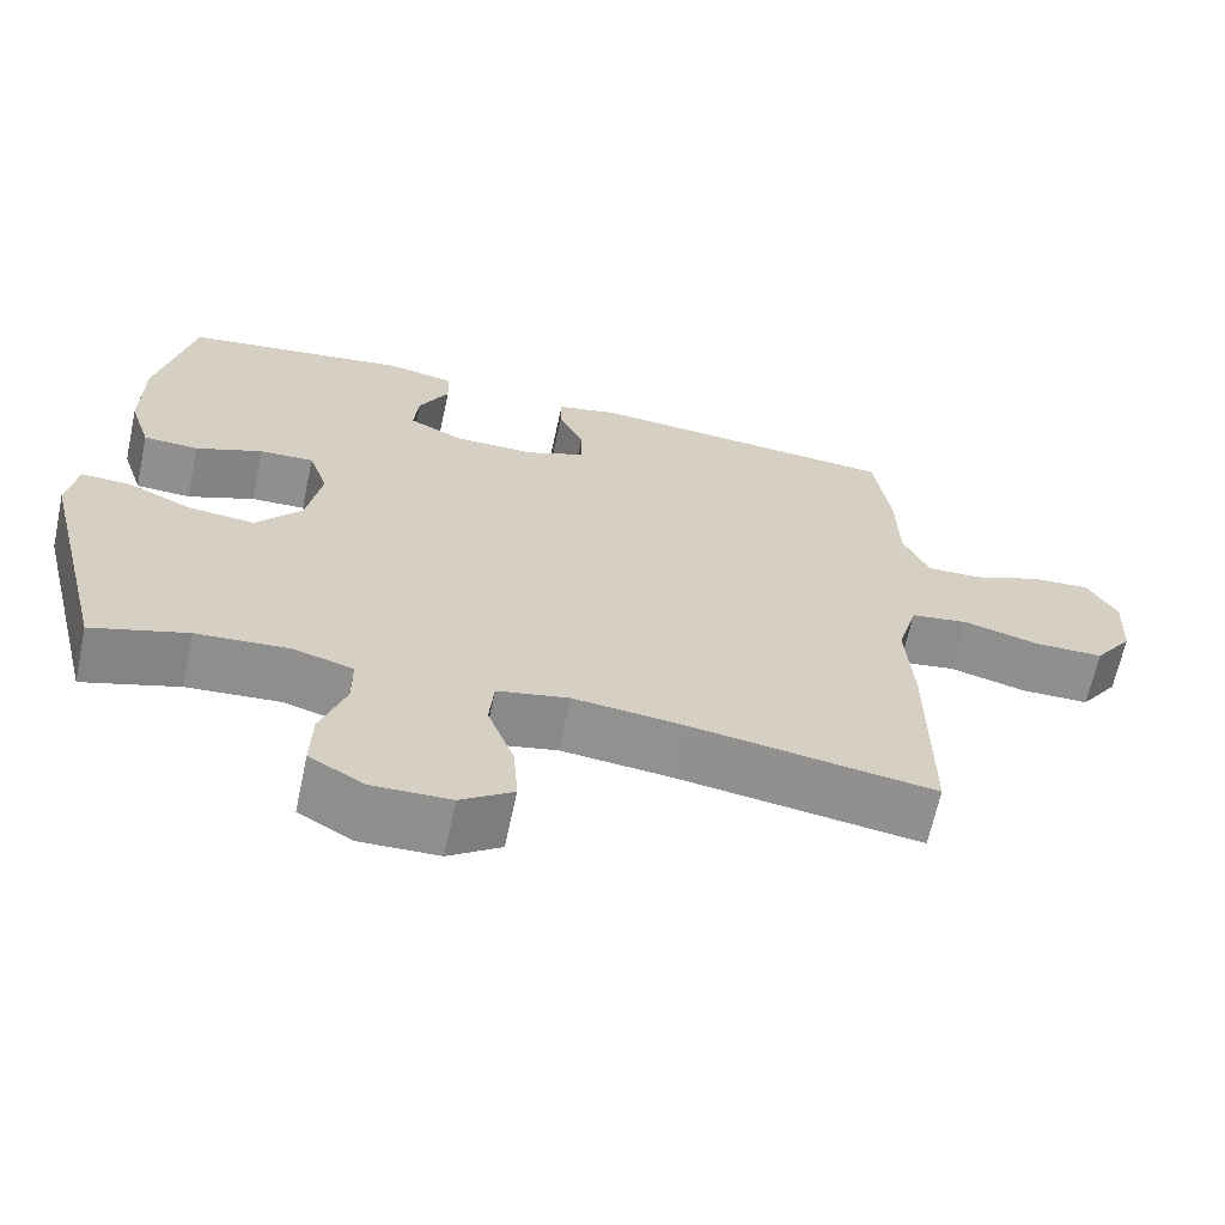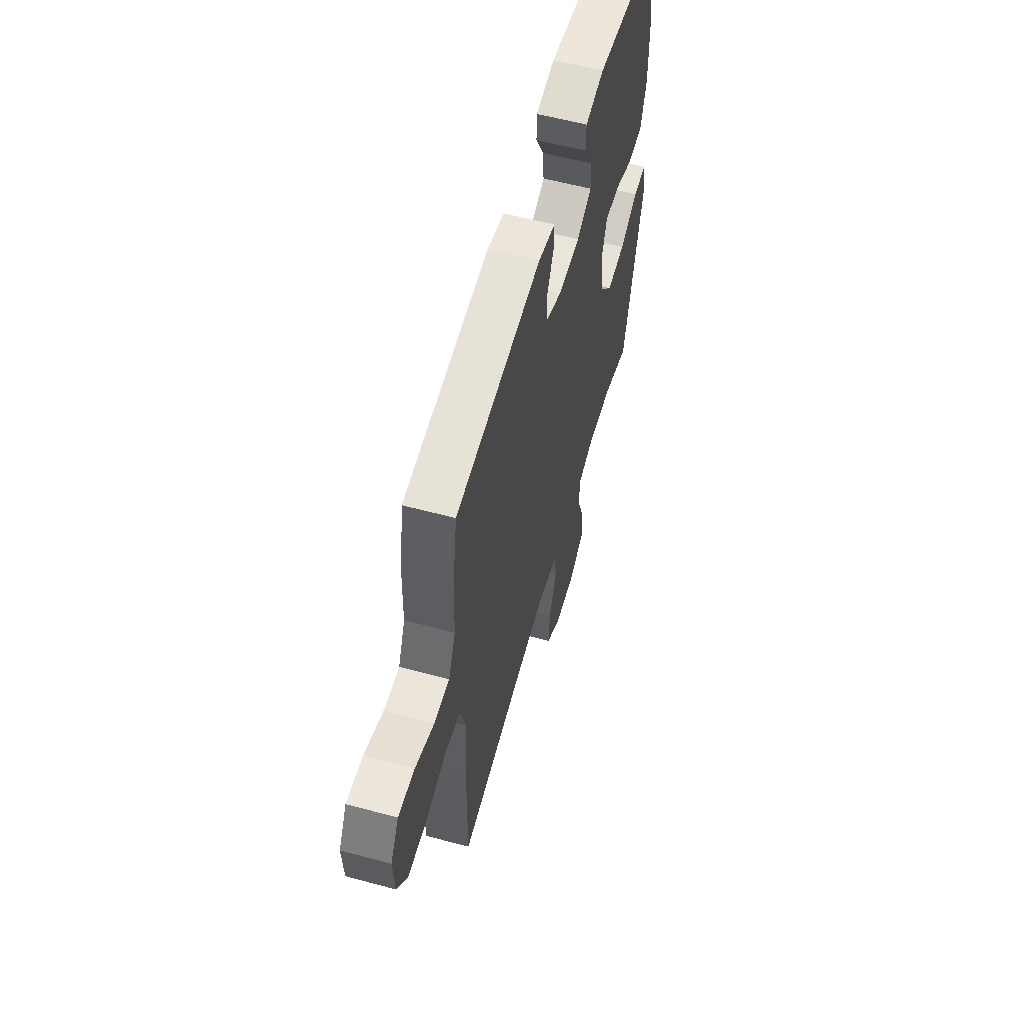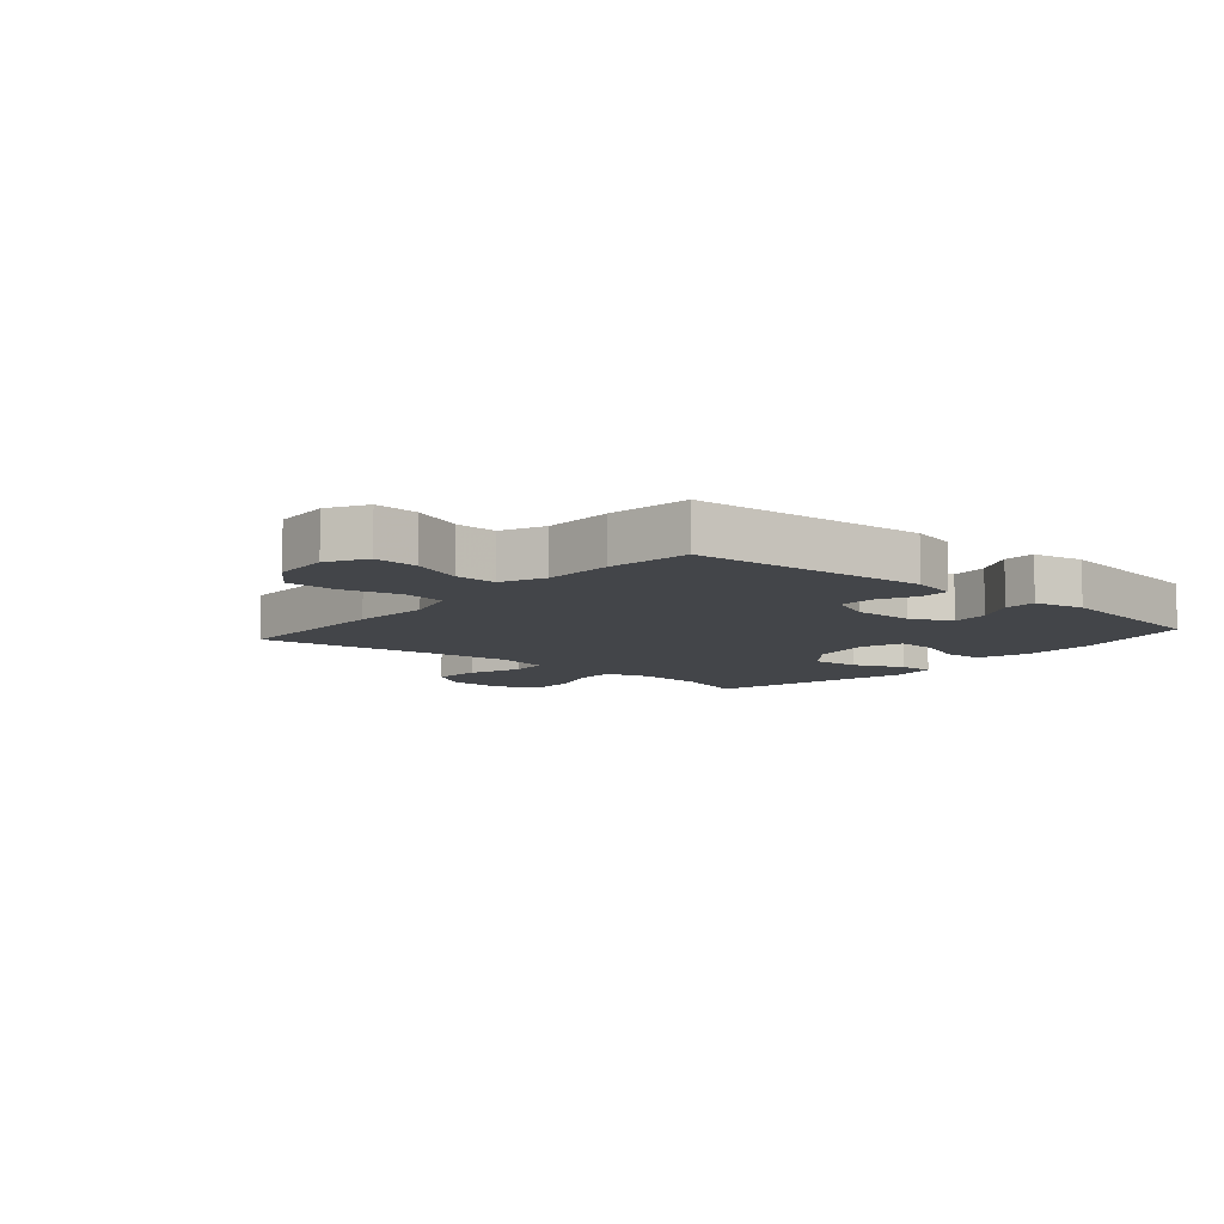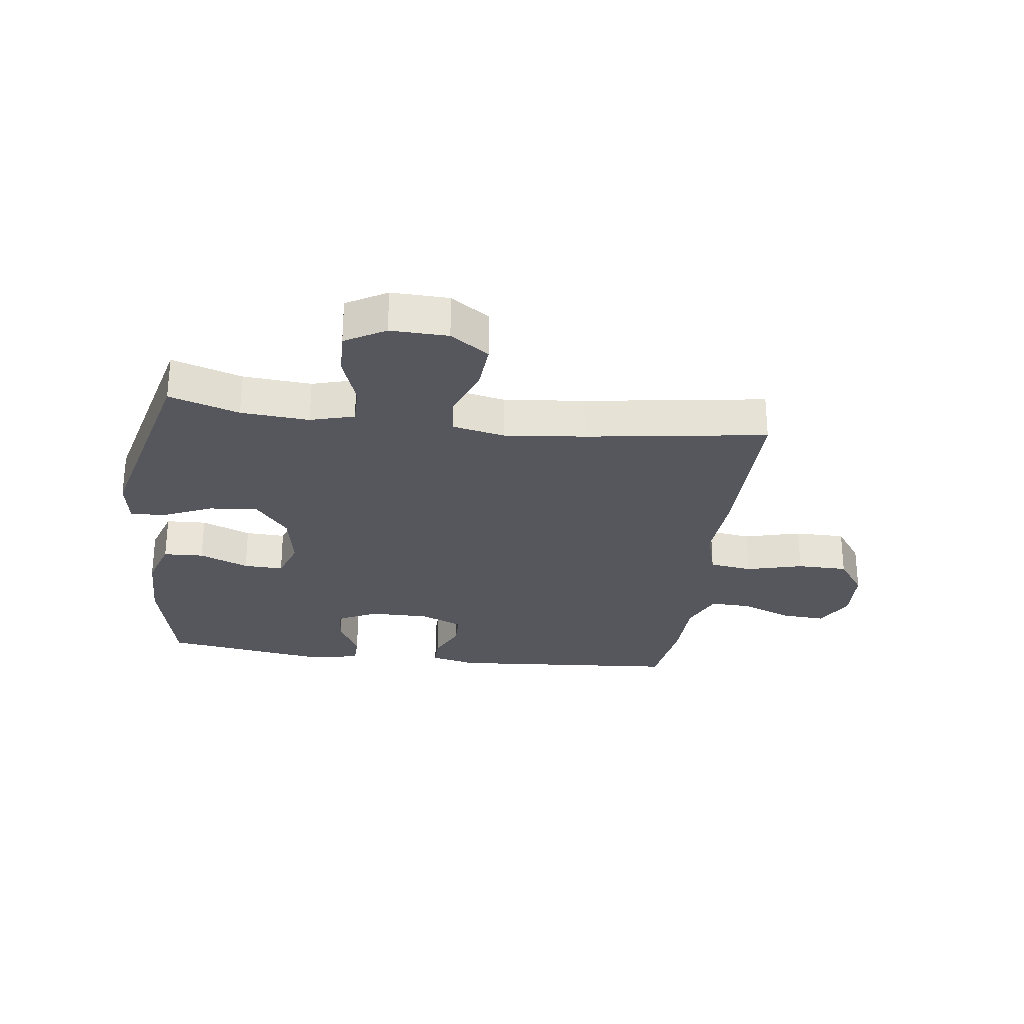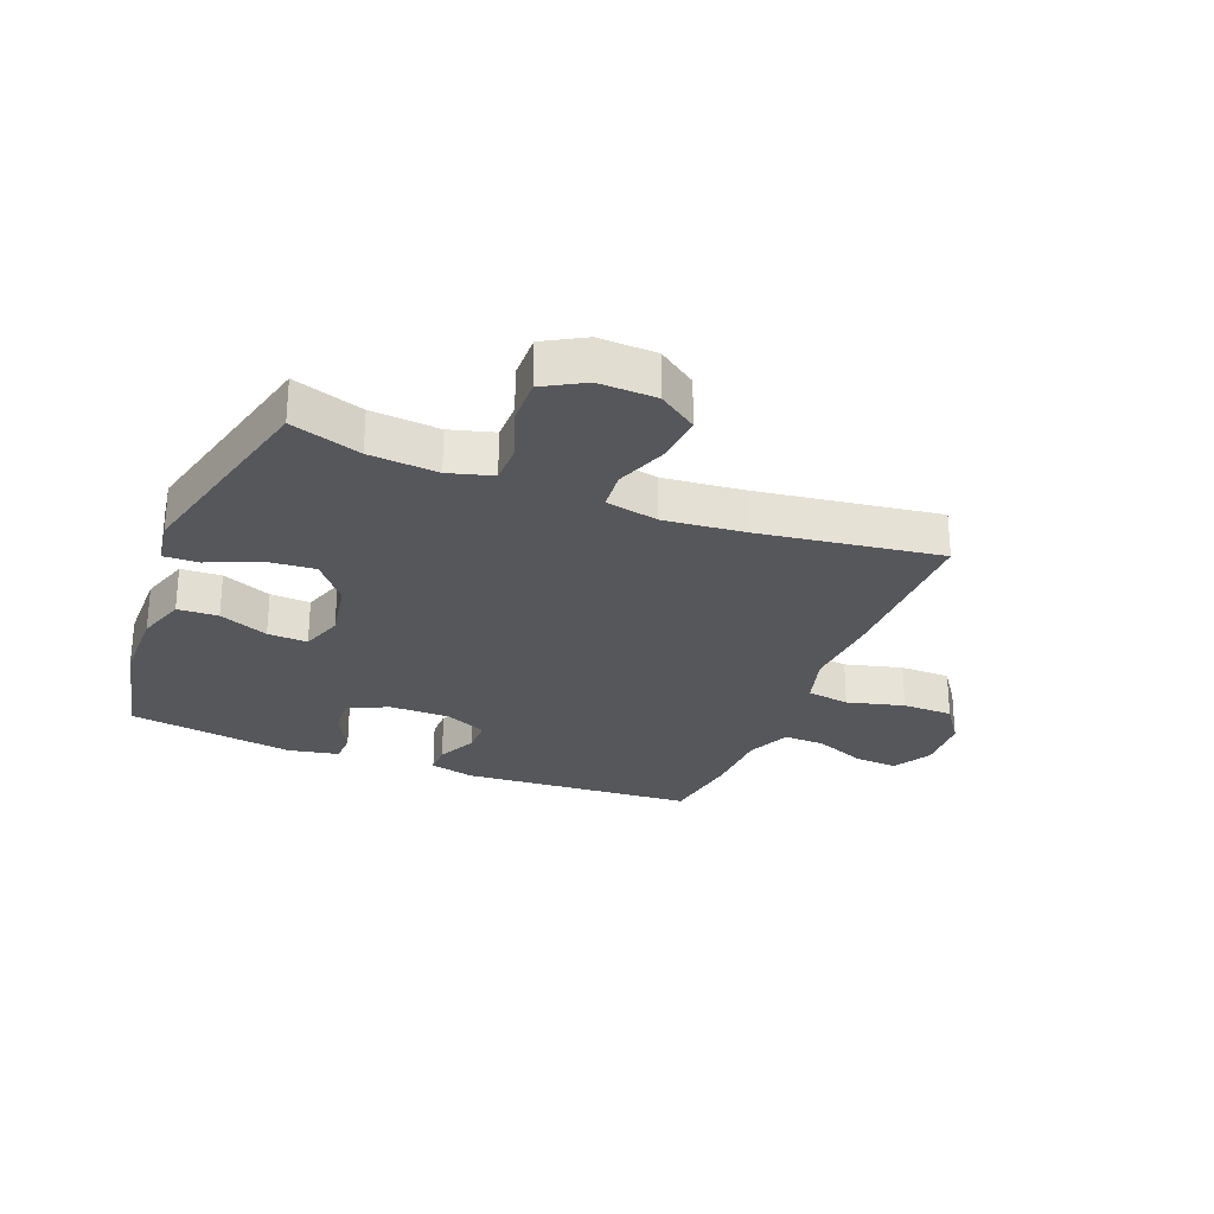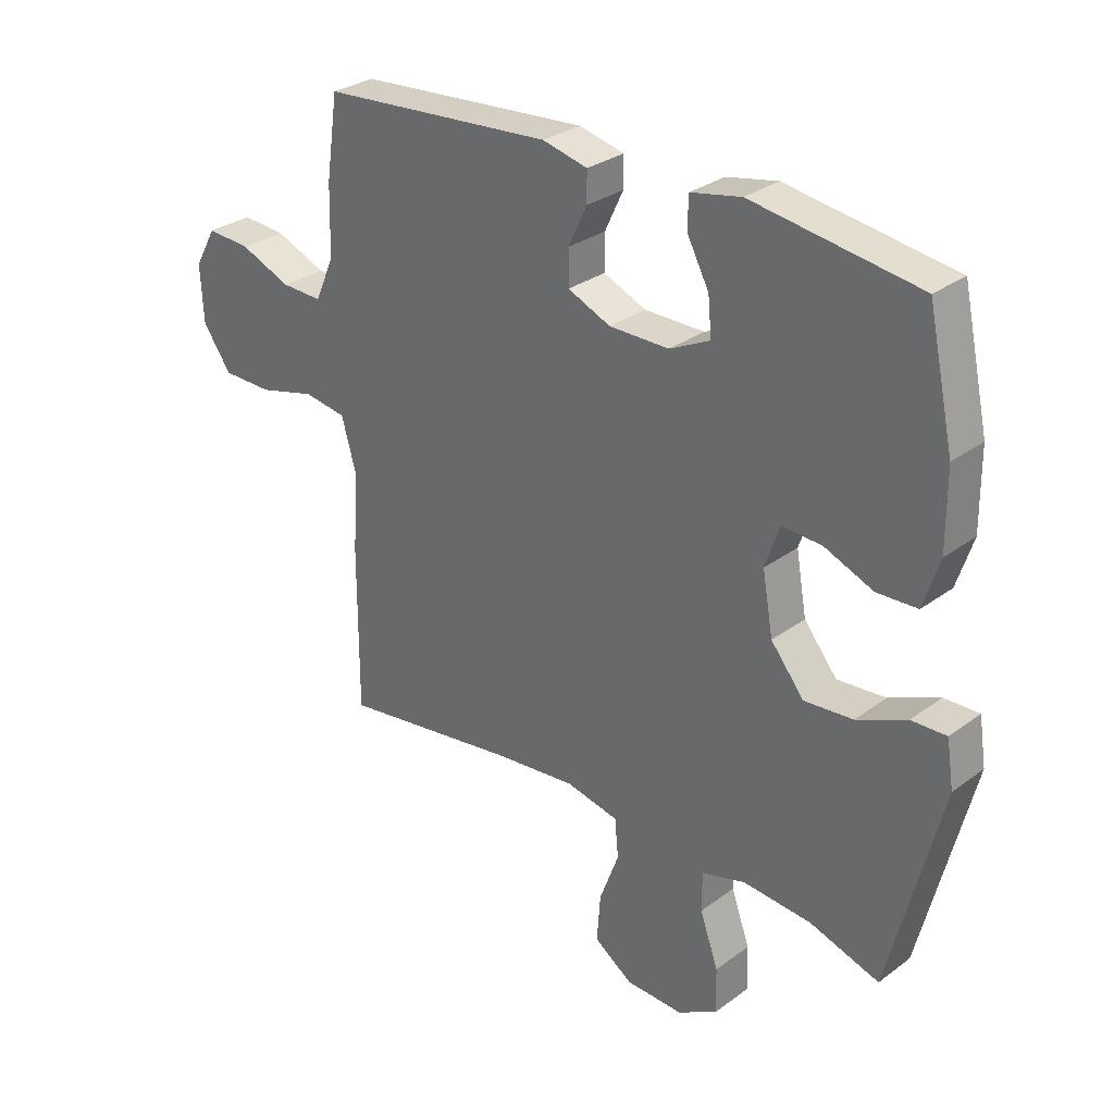
<metadata>
{"format":"obj","ext":"obj","renderer":"f3d","projection":"perspective","resolution":1024,"background":"white","views":[{"elev":-65.5,"azim":167.9,"up":"+Z"},{"elev":58.4,"azim":-74.4,"up":"+Z"},{"elev":-8.7,"azim":-40.5,"up":"+Y"},{"elev":-27.5,"azim":172.7,"up":"+Y"},{"elev":-27.3,"azim":158.3,"up":"+Y"},{"elev":29.7,"azim":42.8,"up":"+Z"}]}
</metadata>
<code>
v 0.5 0.07 0.5
v 0.544 0.07 0.299
v 0.545 0.07 0.17
v 0.518 0.07 0.087
v 0.45 0.07 0.084
v 0.367 0.07 0.118
v 0.3 0.07 0.121
v 0.276 0.07 0.051
v 0.294 0.07 -0.05
v 0.35 0.07 -0.119
v 0.432 0.07 -0.112
v 0.516 0.07 -0.075
v 0.575 0.07 -0.073
v 0.587 0.07 -0.151
v 0.5 0.07 -0.5
v 0.382 0.07 -0.462
v 0.267 0.07 -0.453
v 0.193 0.07 -0.474
v 0.193 0.07 -0.54
v 0.224 0.07 -0.628
v 0.226 0.07 -0.704
v 0.158 0.07 -0.743
v 0.061 0.07 -0.74
v -0.004 0.07 -0.695
v 0.002 0.07 -0.615
v 0.035 0.07 -0.526
v 0.029 0.07 -0.461
v -0.06 0.07 -0.442
v -0.197 0.07 -0.456
v -0.5 0.07 -0.5
v -0.499 0.07 -0.221
v -0.49 0.07 -0.089
v -0.515 0.07 -0.001
v -0.587 0.07 0.01
v -0.683 0.07 -0.015
v -0.768 0.07 -0.014
v -0.816 0.07 0.054
v -0.821 0.07 0.15
v -0.784 0.07 0.215
v -0.71 0.07 0.21
v -0.624 0.07 0.175
v -0.555 0.07 0.173
v -0.523 0.07 0.246
v -0.52 0.07 0.363
v -0.5 0.07 0.5
v -0.109 0.07 0.53
v -0.033 0.07 0.512
v -0.033 0.07 0.462
v -0.064 0.07 0.396
v -0.064 0.07 0.337
v 0.008 0.07 0.306
v 0.109 0.07 0.306
v 0.177 0.07 0.339
v 0.171 0.07 0.402
v 0.134 0.07 0.472
v 0.135 0.07 0.525
v 0.22 0.07 0.542
v 0.5 0 0.5
v 0.544 0 0.299
v 0.545 0 0.17
v 0.518 0 0.087
v 0.45 0 0.084
v 0.367 0 0.118
v 0.3 0 0.121
v 0.276 0 0.051
v 0.294 0 -0.05
v 0.35 0 -0.119
v 0.432 0 -0.112
v 0.516 0 -0.075
v 0.575 0 -0.073
v 0.587 0 -0.151
v 0.5 0 -0.5
v 0.382 0 -0.462
v 0.267 0 -0.453
v 0.193 0 -0.474
v 0.193 0 -0.54
v 0.224 0 -0.628
v 0.226 0 -0.704
v 0.158 0 -0.743
v 0.061 0 -0.74
v -0.004 0 -0.695
v 0.002 0 -0.615
v 0.035 0 -0.526
v 0.029 0 -0.461
v -0.06 0 -0.442
v -0.197 0 -0.456
v -0.5 0 -0.5
v -0.499 0 -0.221
v -0.49 0 -0.089
v -0.515 0 -0.001
v -0.587 0 0.01
v -0.683 0 -0.015
v -0.768 0 -0.014
v -0.816 0 0.054
v -0.821 0 0.15
v -0.784 0 0.215
v -0.71 0 0.21
v -0.624 0 0.175
v -0.555 0 0.173
v -0.523 0 0.246
v -0.52 0 0.363
v -0.5 0 0.5
v -0.109 0 0.53
v -0.033 0 0.512
v -0.033 0 0.462
v -0.064 0 0.396
v -0.064 0 0.337
v 0.008 0 0.306
v 0.109 0 0.306
v 0.177 0 0.339
v 0.171 0 0.402
v 0.134 0 0.472
v 0.135 0 0.525
v 0.22 0 0.542
f 54 55 56 57
f 53 54 57 1
f 46 47 48 49
f 46 49 50
f 43 44 45 46
f 42 43 46 50
f 38 39 40 41
f 38 41 42
f 37 38 42
f 34 35 36 37
f 33 34 37 42
f 32 33 42 50
f 29 30 31 32
f 28 29 32 50
f 23 24 25 26
f 23 26 27
f 22 23 27
f 19 20 21 22
f 18 19 22 27
f 17 18 27 28
f 13 14 15 16
f 11 12 13 16
f 10 11 16 17
f 9 10 17 28
f 3 4 5 6
f 3 6 7
f 53 1 2 3
f 52 53 3 7
f 9 28 50 51
f 8 9 51 52
f 7 8 52
f 114 113 112 111
f 58 114 111 110
f 106 105 104 103
f 107 106 103
f 103 102 101 100
f 107 103 100 99
f 98 97 96 95
f 99 98 95
f 99 95 94
f 94 93 92 91
f 99 94 91 90
f 107 99 90 89
f 89 88 87 86
f 107 89 86 85
f 83 82 81 80
f 84 83 80
f 84 80 79
f 79 78 77 76
f 84 79 76 75
f 85 84 75 74
f 73 72 71 70
f 73 70 69 68
f 74 73 68 67
f 85 74 67 66
f 63 62 61 60
f 64 63 60
f 60 59 58 110
f 64 60 110 109
f 108 107 85 66
f 109 108 66 65
f 109 65 64
f 1 58 59 2
f 2 59 60 3
f 3 60 61 4
f 4 61 62 5
f 5 62 63 6
f 6 63 64 7
f 7 64 65 8
f 8 65 66 9
f 9 66 67 10
f 10 67 68 11
f 11 68 69 12
f 12 69 70 13
f 13 70 71 14
f 14 71 72 15
f 15 72 73 16
f 16 73 74 17
f 17 74 75 18
f 18 75 76 19
f 19 76 77 20
f 20 77 78 21
f 21 78 79 22
f 22 79 80 23
f 23 80 81 24
f 24 81 82 25
f 25 82 83 26
f 26 83 84 27
f 27 84 85 28
f 28 85 86 29
f 29 86 87 30
f 30 87 88 31
f 31 88 89 32
f 32 89 90 33
f 33 90 91 34
f 34 91 92 35
f 35 92 93 36
f 36 93 94 37
f 37 94 95 38
f 38 95 96 39
f 39 96 97 40
f 40 97 98 41
f 41 98 99 42
f 42 99 100 43
f 43 100 101 44
f 44 101 102 45
f 45 102 103 46
f 46 103 104 47
f 47 104 105 48
f 48 105 106 49
f 49 106 107 50
f 50 107 108 51
f 51 108 109 52
f 52 109 110 53
f 53 110 111 54
f 54 111 112 55
f 55 112 113 56
f 56 113 114 57
f 57 114 58 1

</code>
